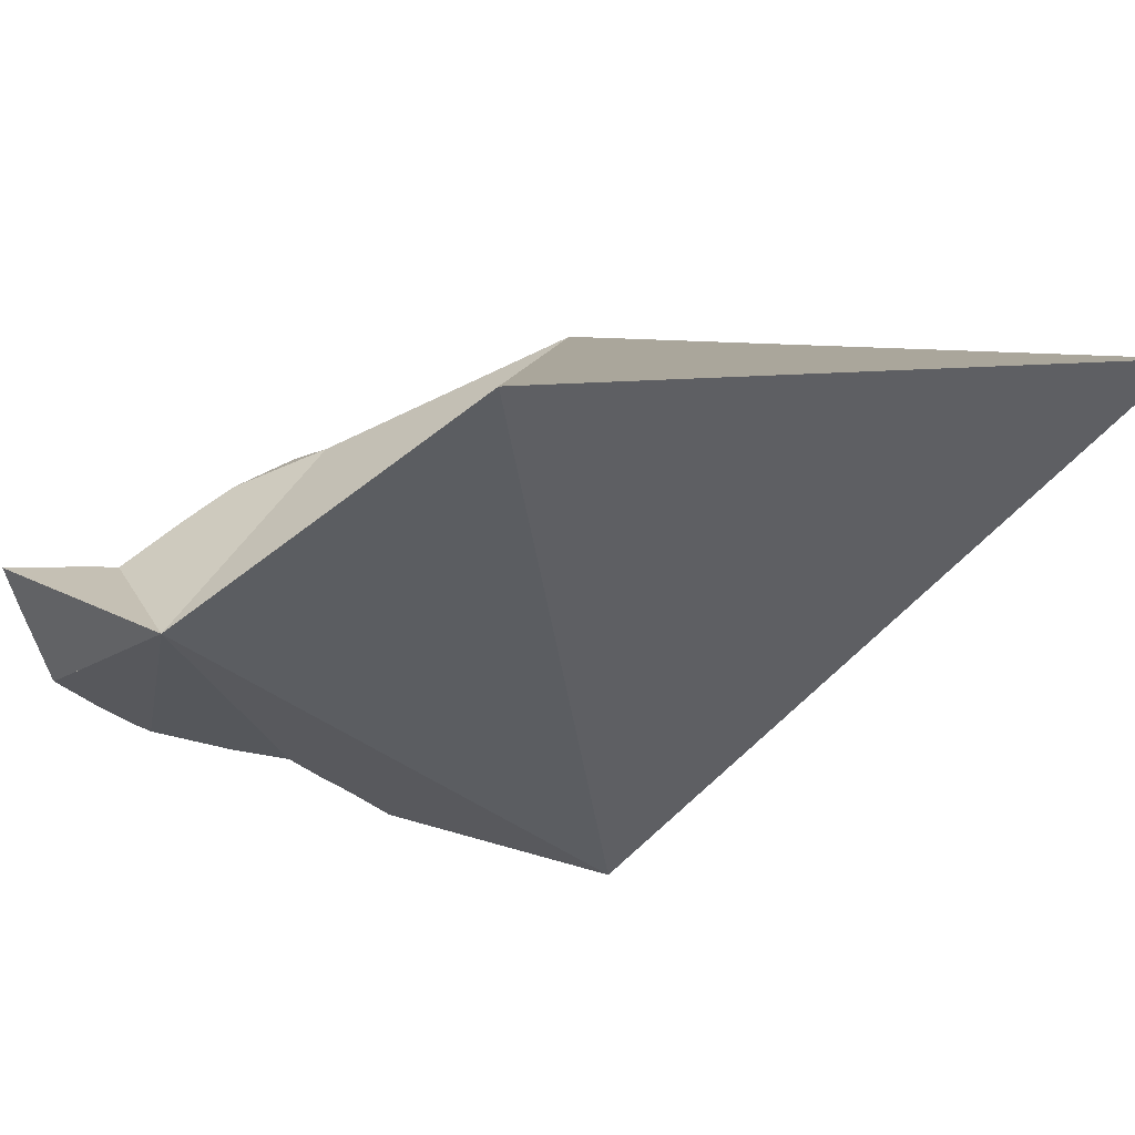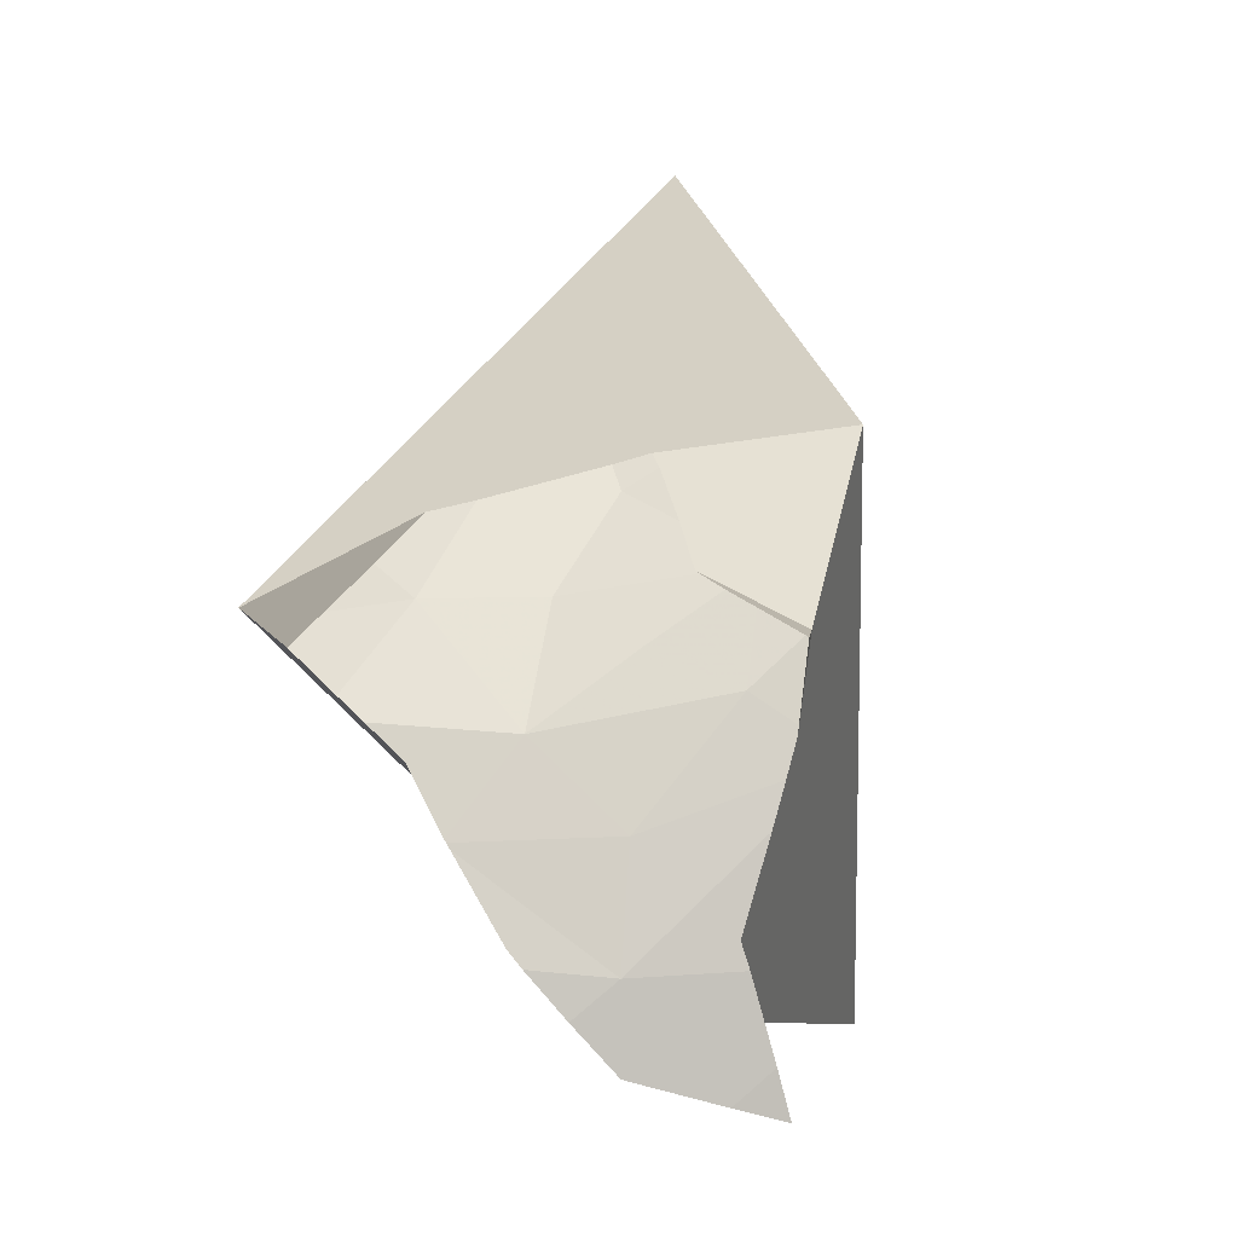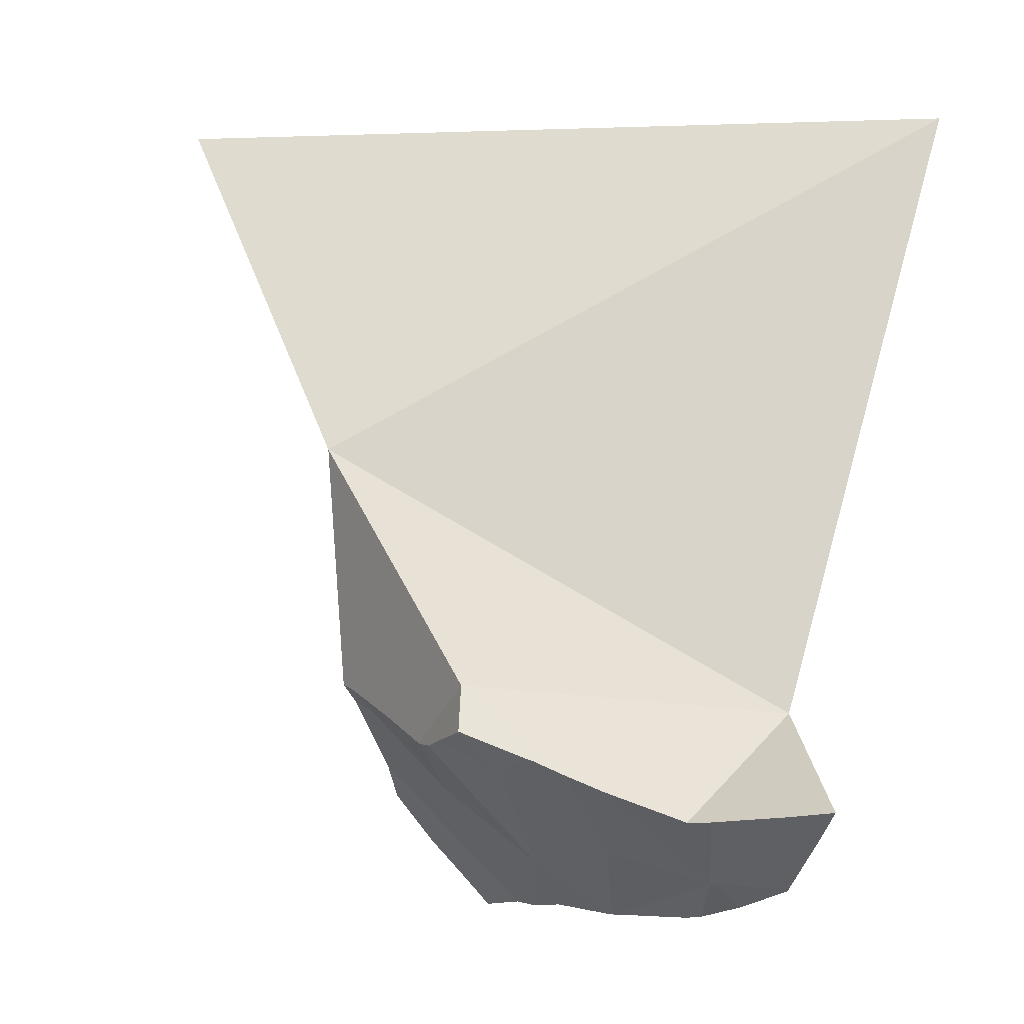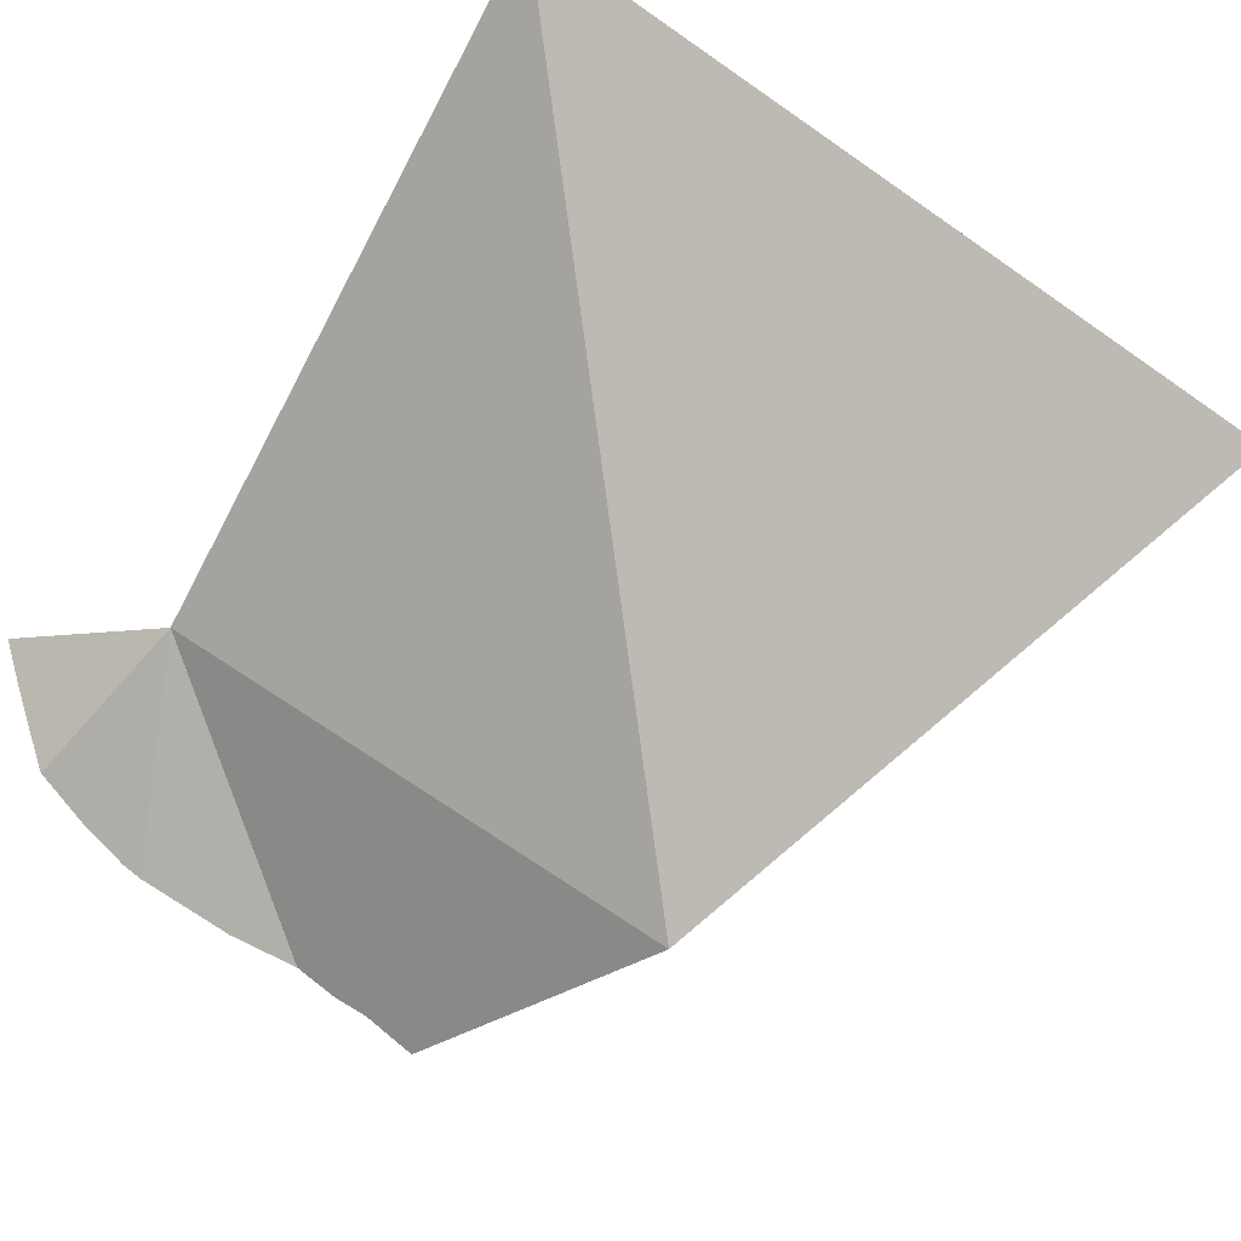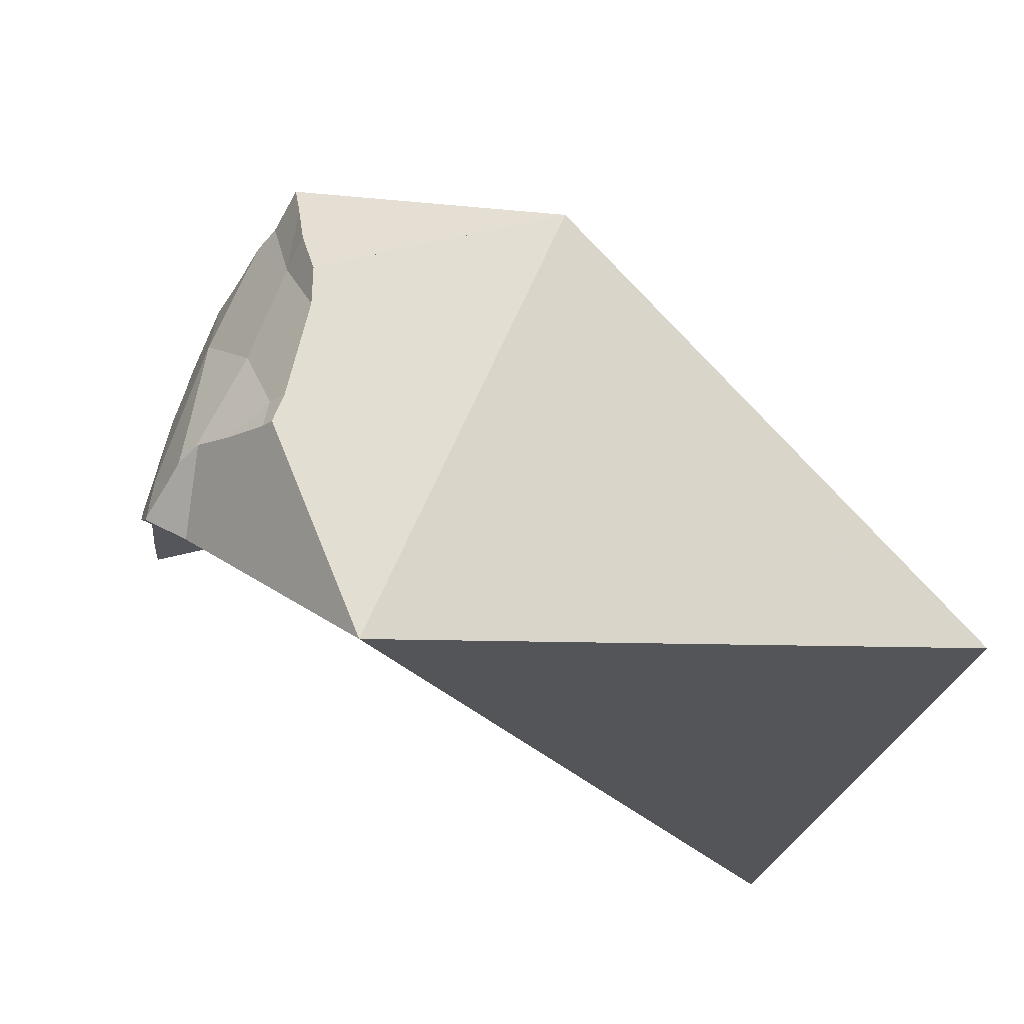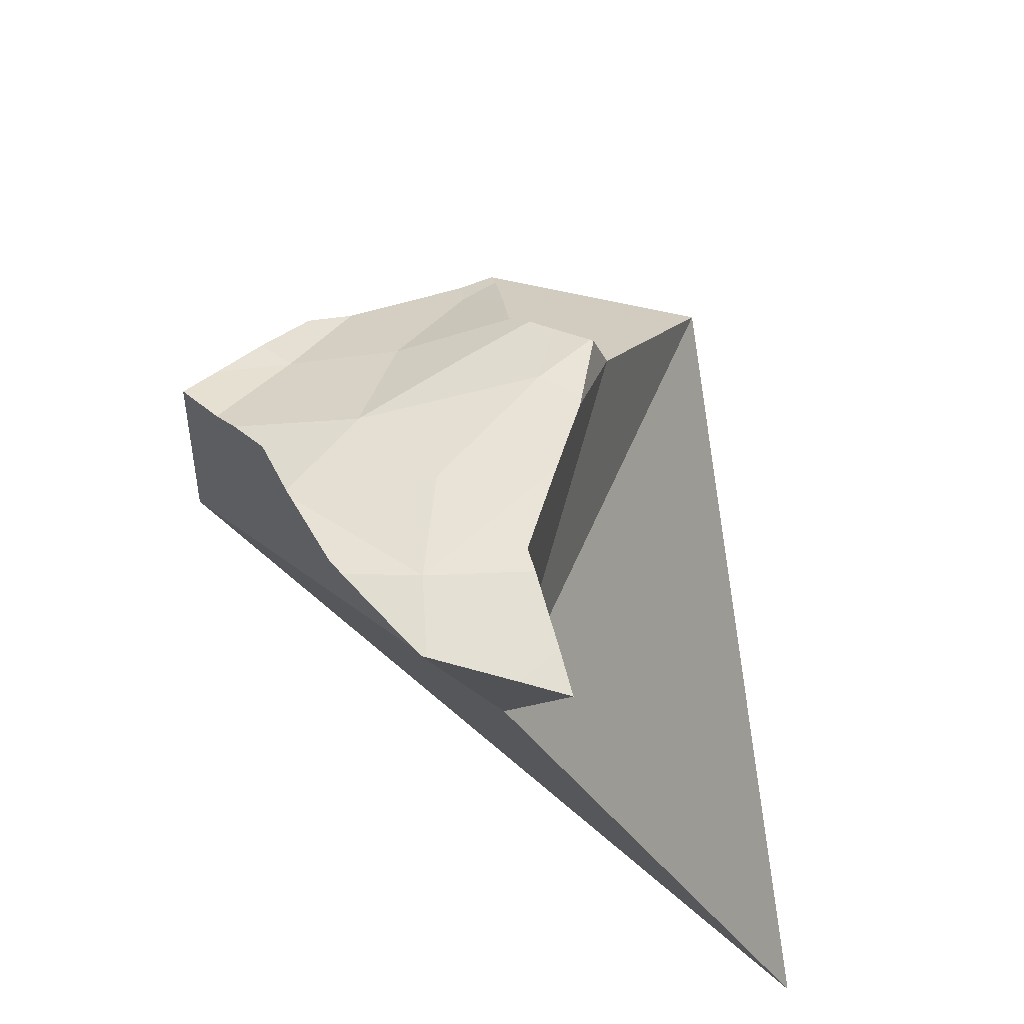
<metadata>
{"format":"obj","ext":"obj","renderer":"f3d","projection":"perspective","resolution":1024,"background":"white","views":[{"elev":21.1,"azim":-139.3,"up":"+Y"},{"elev":2.9,"azim":71.9,"up":"+Z"},{"elev":37.1,"azim":97.0,"up":"+Y"},{"elev":-29.5,"azim":-136.8,"up":"+Y"},{"elev":77.6,"azim":-177.6,"up":"+Z"},{"elev":-23.9,"azim":82.6,"up":"+Z"}]}
</metadata>
<code>
v 0.03589 0.09046 0.2162
v 0.05419 0.1124 0.0901
v 0.09183 0.01302 0.155
v 0.1193 0.0863 0.1779
v 0.1299 0.03355 0.1689
v 0.1301 0.02741 0.1675
v 0.1301 0.03456 0.1691
v 0.1306 0.03712 0.1698
v 0.1321 0.0299 0.1642
v 0.1326 0.02072 0.1617
v 0.1327 0.04912 0.173
v 0.1339 0.01454 0.1564
v 0.1342 0.05354 0.1743
v 0.1347 0.05542 0.1074
v 0.1351 0.01007 0.1525
v 0.1351 0.02487 0.1578
v 0.1352 0.04947 0.1699
v 0.1357 0.05396 0.1727
v 0.1386 0.0149 0.1472
v 0.1392 0.0362 0.158
v 0.1404 0.03953 0.158
v 0.1414 0.05441 0.1666
v 0.1415 0.01736 0.1444
v 0.1415 0.03829 0.1558
v 0.142 0.03844 0.1552
v 0.1445 0.02123 0.1402
v 0.1467 0.05448 0.161
v 0.1472 0.05481 0.1607
v 0.1485 0.06793 0.1543
v 0.1485 0.03385 0.1432
v 0.1486 0.0301 0.1387
v 0.1488 0.02454 0.132
v 0.1488 0.04007 0.1476
v 0.1489 0.02472 0.1316
v 0.1492 0.04743 0.1527
v 0.1492 0.02509 0.1308
v 0.1497 0.05696 0.159
v 0.1504 0.04085 0.1446
v 0.1517 0.06001 0.157
v 0.1527 0.04021 0.1363
v 0.1535 0.03024 0.1203
v 0.154 0.04341 0.1356
v 0.1546 0.0318 0.1181
v 0.1549 0.06461 0.154
v 0.1549 0.05762 0.148
v 0.155 0.065 0.1538
v 0.1551 0.04512 0.1337
v 0.1551 0.04393 0.1323
v 0.1554 0.04574 0.1329
v 0.1564 0.03648 0.1123
v 0.1571 0.06296 0.1442
v 0.1574 0.0627 0.1428
v 0.1577 0.04202 0.1171
v 0.1579 0.04199 0.106
v 0.158 0.04259 0.1067
v 0.158 0.04264 0.1058
v 0.1581 0.06112 0.1382
v 0.1583 0.05159 0.1258
v 0.1587 0.05923 0.1327
v 0.1592 0.05209 0.1174
v 0.1594 0.05532 0.1208
v 0.1598 0.05406 0.1025
v 0.1599 0.05627 0.1175
v 0.1605 0.0592 0.1068
v 0.1607 0.06088 0.1005
f 54 61 14
f 14 65 54
f 14 61 65
f 54 56 55
f 54 55 61
f 56 54 62
f 54 65 62
f 64 55 56
f 55 60 61
f 60 55 64
f 62 64 56
f 60 63 61
f 64 63 60
f 65 61 63
f 65 64 62
f 65 63 64
f 3 1 2
f 2 1 4
f 4 1 3
f 3 2 14
f 14 2 4
f 11 4 3
f 6 5 3
f 5 7 3
f 3 9 6
f 7 8 3
f 8 11 3
f 3 20 9
f 14 24 3
f 3 24 20
f 13 4 11
f 29 4 13
f 29 14 4
f 9 5 6
f 7 5 20
f 5 9 20
f 21 8 7
f 7 20 21
f 11 8 17
f 21 17 8
f 17 13 11
f 17 18 13
f 18 29 13
f 24 14 25
f 25 14 33
f 61 14 29
f 33 14 38
f 38 14 42
f 42 14 61
f 18 17 22
f 17 21 27
f 17 27 22
f 22 29 18
f 24 21 20
f 25 21 24
f 21 25 33
f 27 21 28
f 35 28 21
f 21 33 35
f 27 29 22
f 29 27 28
f 29 28 37
f 35 37 28
f 29 37 39
f 29 39 44
f 29 44 46
f 46 51 29
f 51 52 29
f 52 61 29
f 33 38 35
f 35 45 37
f 38 45 35
f 37 45 39
f 42 45 38
f 45 44 39
f 47 45 42
f 49 47 42
f 49 42 61
f 44 45 51
f 46 44 51
f 45 47 52
f 45 52 51
f 47 49 57
f 52 47 57
f 49 59 57
f 49 58 59
f 58 49 61
f 52 57 61
f 57 59 61
f 61 59 58
f 26 31 14
f 26 14 32
f 31 40 14
f 14 36 32
f 14 41 36
f 40 42 14
f 14 54 41
f 14 42 61
f 14 61 54
f 26 32 31
f 40 31 32
f 32 36 34
f 48 32 34
f 48 40 32
f 36 48 34
f 36 41 53
f 53 48 36
f 40 47 42
f 48 47 40
f 41 43 53
f 41 54 43
f 49 42 47
f 61 42 49
f 43 50 53
f 43 54 50
f 47 48 49
f 48 58 49
f 48 53 58
f 61 49 58
f 50 55 53
f 50 54 55
f 60 53 55
f 53 61 58
f 53 60 61
f 54 61 55
f 55 61 60
f 3 6 9
f 3 15 6
f 3 9 20
f 14 15 3
f 3 24 14
f 3 20 24
f 16 9 6
f 6 12 10
f 16 6 10
f 6 15 12
f 9 16 20
f 12 16 10
f 15 19 12
f 12 19 16
f 14 19 15
f 14 23 19
f 14 26 23
f 14 24 25
f 14 25 33
f 26 14 31
f 31 14 40
f 14 33 38
f 42 14 38
f 40 14 42
f 16 19 23
f 30 20 16
f 16 23 30
f 30 24 20
f 23 26 30
f 30 25 24
f 25 30 33
f 26 31 30
f 40 30 31
f 30 38 33
f 40 38 30
f 40 42 38

</code>
